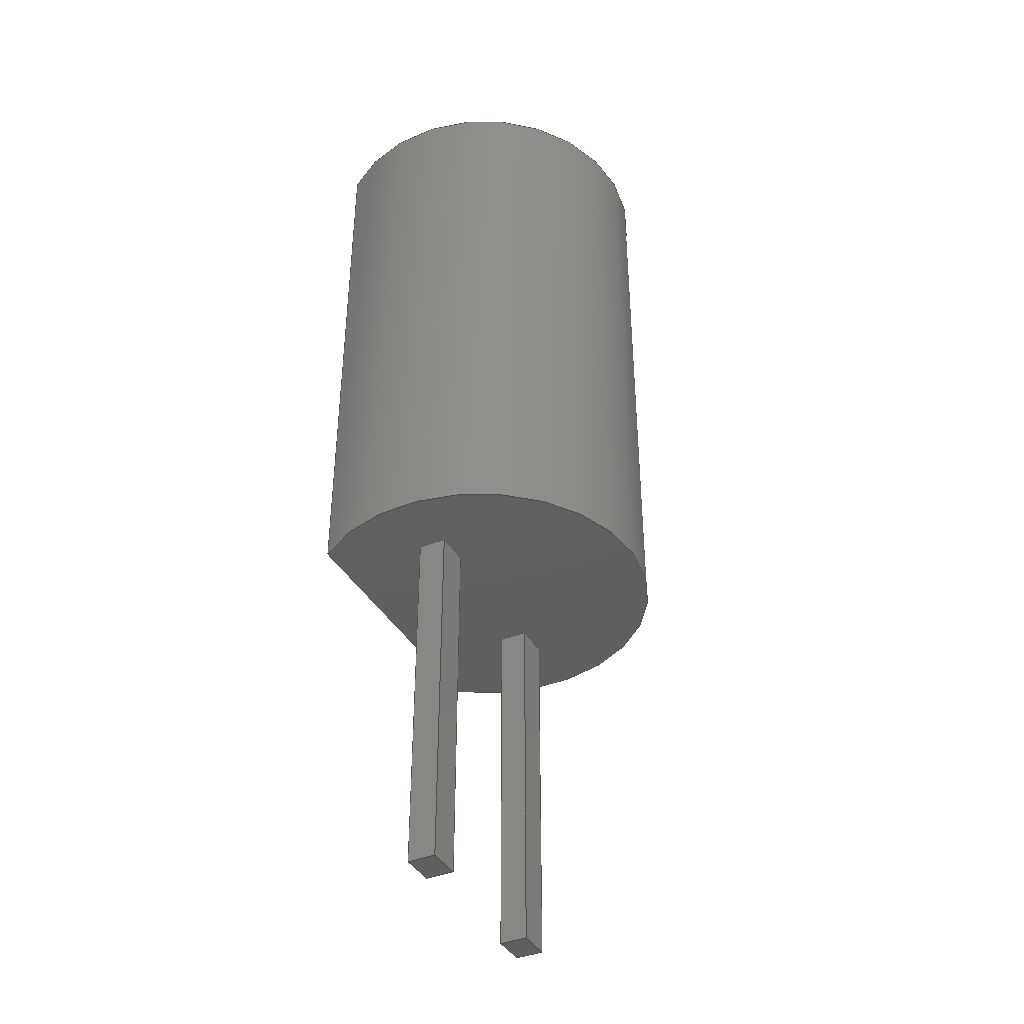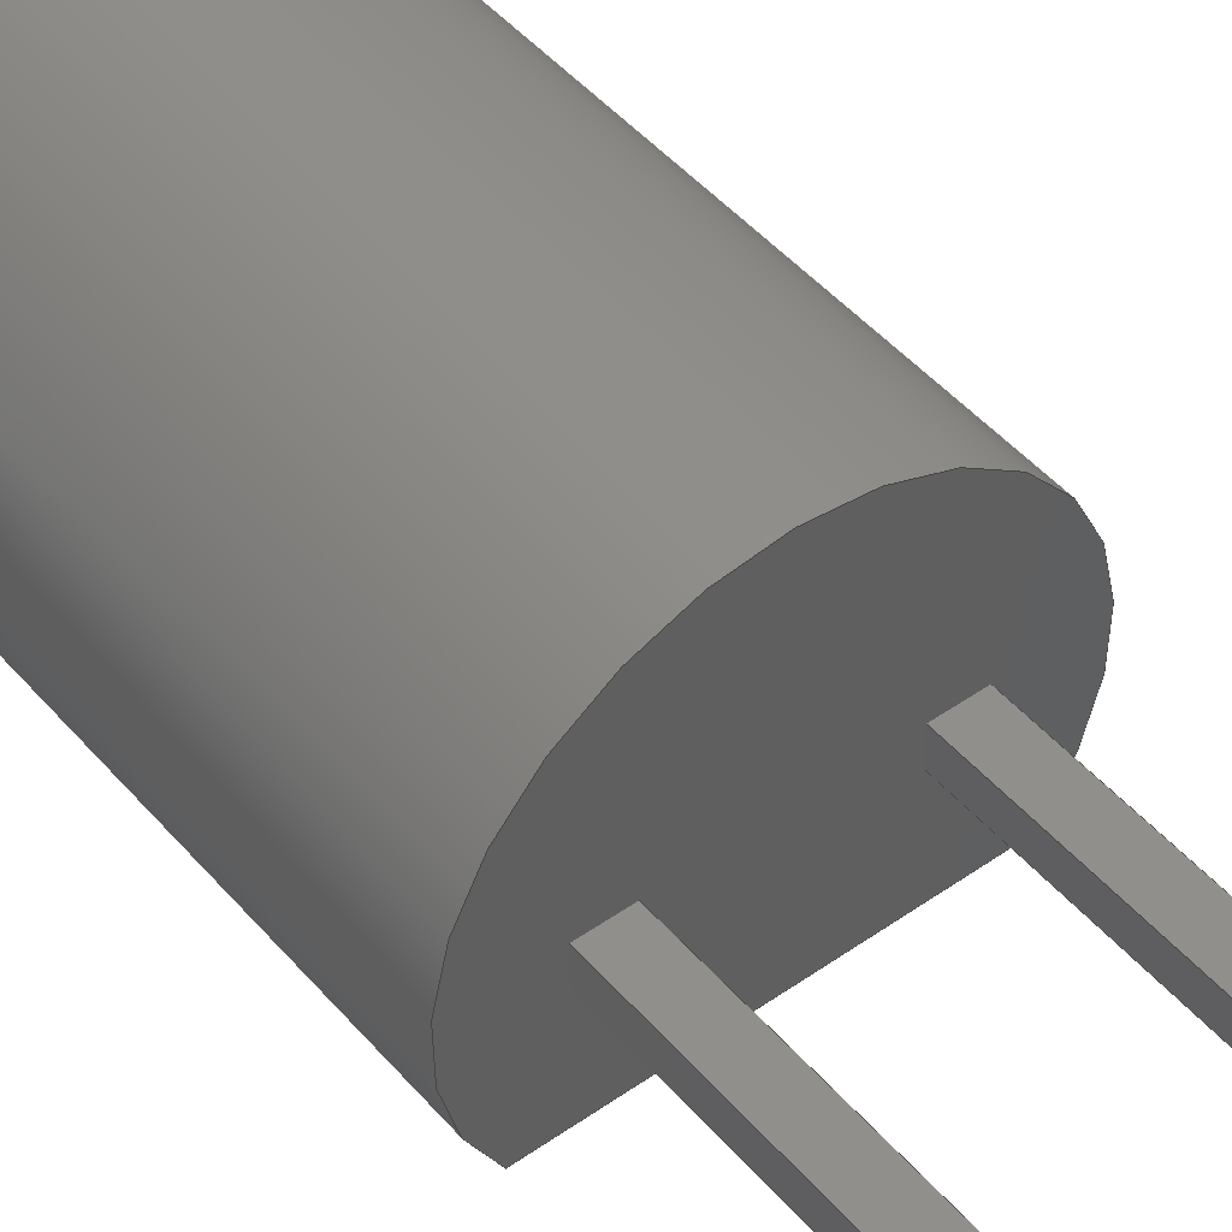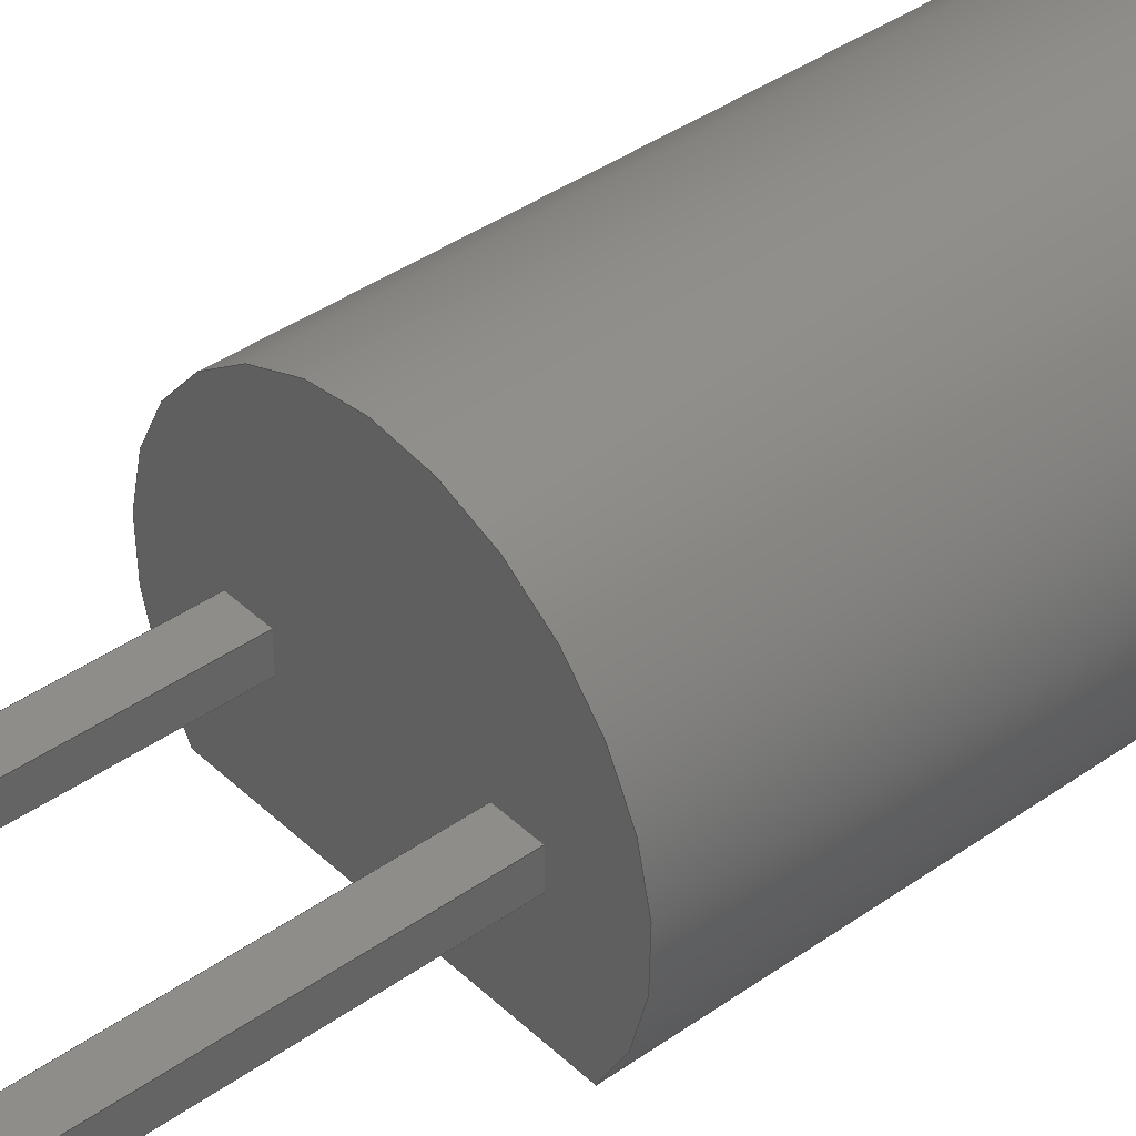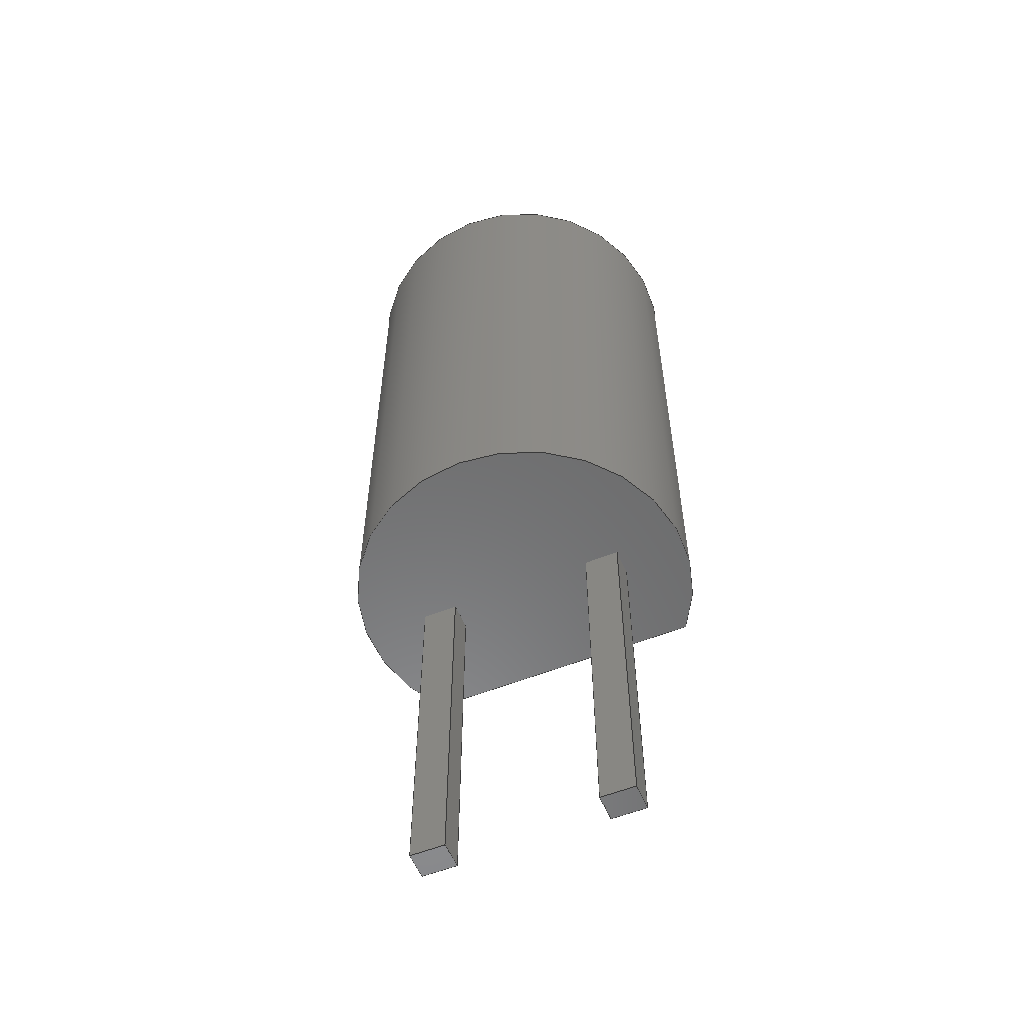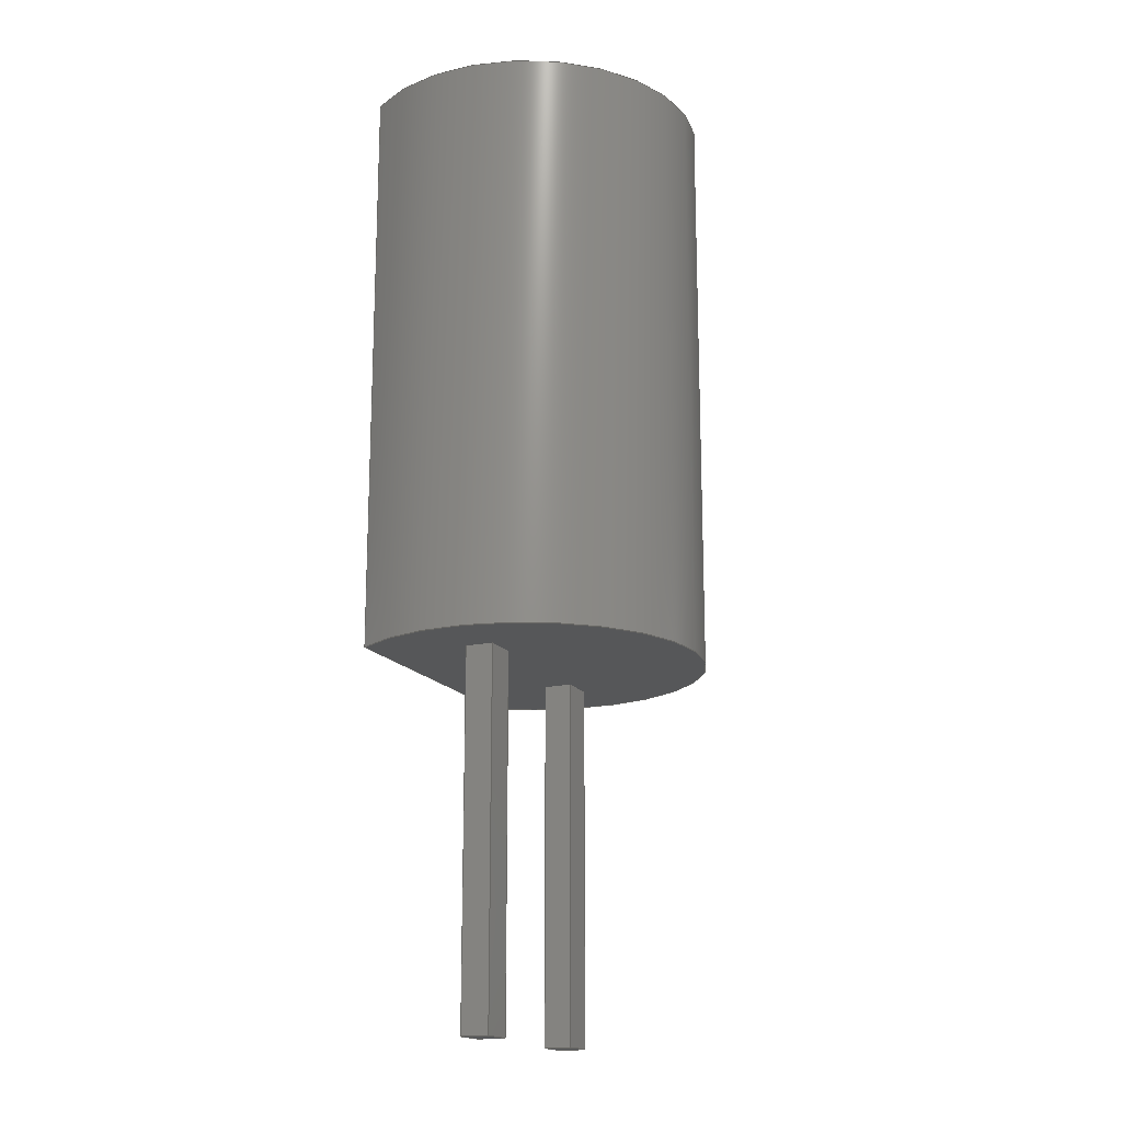
<metadata>
{"format":"step","ext":"step","renderer":"f3d","projection":"perspective","resolution":1024,"background":"white","views":[{"elev":-39.3,"azim":116.9,"up":"+Z"},{"elev":47.3,"azim":141.6,"up":"+Y"},{"elev":40.1,"azim":-131.1,"up":"+Y"},{"elev":-56.7,"azim":-157.5,"up":"+Z"},{"elev":-17.1,"azim":113.8,"up":"+Z"}]}
</metadata>
<code>
ISO-10303-21;
DATA;
#1=APPLICATION_PROTOCOL_DEFINITION('committee draft',  'automotive_design',1997,#2);
#2=APPLICATION_CONTEXT(  'core data for automotive mechanical design processes');
#3=SHAPE_DEFINITION_REPRESENTATION(#4,#10);
#4=PRODUCT_DEFINITION_SHAPE('','',#5);
#5=PRODUCT_DEFINITION('design','',#6,#9);
#6=PRODUCT_DEFINITION_FORMATION('','',#7);
#7=PRODUCT('TO-92L-2_Narrow','TO-92L-2_Narrow','',(#8));
#8=MECHANICAL_CONTEXT('',#2,'mechanical');
#9=PRODUCT_DEFINITION_CONTEXT('part definition',#2,'design');
#10=ADVANCED_BREP_SHAPE_REPRESENTATION('',(#11,#15),#247);
#11=AXIS2_PLACEMENT_3D('',#12,#13,#14);
#12=CARTESIAN_POINT('',(0,0,0));
#13=DIRECTION('',(0,0,1));
#14=DIRECTION('',(1,0,-0));
#15=MANIFOLD_SOLID_BREP('',#16);
#16=CLOSED_SHELL('',(#17,#46,#64,#119,#124,#143,#157,#171,#181,#199,    #213,#227,#237,#242));
#17=ADVANCED_FACE('',(#18),#43,.F.);
#18=FACE_BOUND('',#19,.F.);
#19=EDGE_LOOP('',(#20,#28,#35,#40));
#20=ORIENTED_EDGE('',*,*,#21,.T.);
#21=EDGE_CURVE('',#22,#24,#26,.T.);
#22=VERTEX_POINT('',#23);
#23=CARTESIAN_POINT('',(-0.7048,-1.45,2.5));
#24=VERTEX_POINT('',#25);
#25=CARTESIAN_POINT('',(-0.7048,-1.45,10.5));
#26=LINE('',#23,#27);
#27=VECTOR('',#13,1);
#28=ORIENTED_EDGE('',*,*,#29,.T.);
#29=EDGE_CURVE('',#24,#30,#32,.T.);
#30=VERTEX_POINT('',#31);
#31=CARTESIAN_POINT('',(3.245,-1.45,10.5));
#32=LINE('',#25,#33);
#33=VECTOR('',#34,1);
#34=DIRECTION('',(1,0,0));
#35=ORIENTED_EDGE('',*,*,#36,.F.);
#36=EDGE_CURVE('',#37,#30,#39,.T.);
#37=VERTEX_POINT('',#38);
#38=CARTESIAN_POINT('',(3.245,-1.45,2.5));
#39=LINE('',#38,#27);
#40=ORIENTED_EDGE('',*,*,#41,.F.);
#41=EDGE_CURVE('',#22,#37,#42,.T.);
#42=LINE('',#23,#33);
#43=PLANE('',#44);
#44=AXIS2_PLACEMENT_3D('',#23,#45,#34);
#45=DIRECTION('',(0,1,0));
#46=ADVANCED_FACE('',(#47),#61,.T.);
#47=FACE_BOUND('',#48,.F.);
#48=EDGE_LOOP('',(#49,#50,#55,#56));
#49=ORIENTED_EDGE('',*,*,#36,.T.);
#50=ORIENTED_EDGE('',*,*,#51,.T.);
#51=EDGE_CURVE('',#30,#24,#52,.T.);
#52=CIRCLE('',#53,2.45);
#53=AXIS2_PLACEMENT_3D('',#54,#13,#34);
#54=CARTESIAN_POINT('',(1.27,0,10.5));
#55=ORIENTED_EDGE('',*,*,#21,.F.);
#56=ORIENTED_EDGE('',*,*,#57,.F.);
#57=EDGE_CURVE('',#37,#22,#58,.T.);
#58=CIRCLE('',#59,2.45);
#59=AXIS2_PLACEMENT_3D('',#60,#13,#34);
#60=CARTESIAN_POINT('',(1.27,0,2.5));
#61=CYLINDRICAL_SURFACE('',#62,2.45);
#62=AXIS2_PLACEMENT_3D('',#60,#63,#34);
#63=DIRECTION('',(-0,-0,-1));
#64=ADVANCED_FACE('',(#65,#67,#94),#116,.T.);
#65=FACE_BOUND('',#66,.T.);
#66=EDGE_LOOP('',(#40,#56));
#67=FACE_BOUND('',#68,.T.);
#68=EDGE_LOOP('',(#69,#78,#83,#89));
#69=ORIENTED_EDGE('',*,*,#70,.F.);
#70=EDGE_CURVE('',#71,#73,#75,.T.);
#71=VERTEX_POINT('',#72);
#72=CARTESIAN_POINT('',(0.24,0.19,2.5));
#73=VERTEX_POINT('',#74);
#74=CARTESIAN_POINT('',(0.24,-0.19,2.5));
#75=LINE('',#72,#76);
#76=VECTOR('',#77,1);
#77=DIRECTION('',(0,-1,0));
#78=ORIENTED_EDGE('',*,*,#79,.F.);
#79=EDGE_CURVE('',#80,#71,#82,.T.);
#80=VERTEX_POINT('',#81);
#81=CARTESIAN_POINT('',(-0.24,0.19,2.5));
#82=LINE('',#81,#33);
#83=ORIENTED_EDGE('',*,*,#84,.F.);
#84=EDGE_CURVE('',#85,#80,#87,.T.);
#85=VERTEX_POINT('',#86);
#86=CARTESIAN_POINT('',(-0.24,-0.19,2.5));
#87=LINE('',#86,#88);
#88=VECTOR('',#45,1);
#89=ORIENTED_EDGE('',*,*,#90,.F.);
#90=EDGE_CURVE('',#73,#85,#91,.T.);
#91=LINE('',#74,#92);
#92=VECTOR('',#93,1);
#93=DIRECTION('',(-1,0,0));
#94=FACE_BOUND('',#95,.T.);
#95=EDGE_LOOP('',(#96,#103,#108,#113));
#96=ORIENTED_EDGE('',*,*,#97,.F.);
#97=EDGE_CURVE('',#98,#100,#102,.T.);
#98=VERTEX_POINT('',#99);
#99=CARTESIAN_POINT('',(2.3,0.19,2.5));
#100=VERTEX_POINT('',#101);
#101=CARTESIAN_POINT('',(2.78,0.19,2.5));
#102=LINE('',#99,#33);
#103=ORIENTED_EDGE('',*,*,#104,.F.);
#104=EDGE_CURVE('',#105,#98,#107,.T.);
#105=VERTEX_POINT('',#106);
#106=CARTESIAN_POINT('',(2.3,-0.19,2.5));
#107=LINE('',#106,#88);
#108=ORIENTED_EDGE('',*,*,#109,.F.);
#109=EDGE_CURVE('',#110,#105,#112,.T.);
#110=VERTEX_POINT('',#111);
#111=CARTESIAN_POINT('',(2.78,-0.19,2.5));
#112=LINE('',#111,#92);
#113=ORIENTED_EDGE('',*,*,#114,.F.);
#114=EDGE_CURVE('',#100,#110,#115,.T.);
#115=LINE('',#101,#76);
#116=PLANE('',#117);
#117=AXIS2_PLACEMENT_3D('',#23,#118,#93);
#118=DIRECTION('',(0,0,-1));
#119=ADVANCED_FACE('',(#120),#122,.F.);
#120=FACE_BOUND('',#121,.T.);
#121=EDGE_LOOP('',(#28,#50));
#122=PLANE('',#123);
#123=AXIS2_PLACEMENT_3D('',#25,#118,#93);
#124=ADVANCED_FACE('',(#125),#141,.F.);
#125=FACE_BOUND('',#126,.F.);
#126=EDGE_LOOP('',(#127,#133,#138,#69));
#127=ORIENTED_EDGE('',*,*,#128,.T.);
#128=EDGE_CURVE('',#71,#129,#131,.T.);
#129=VERTEX_POINT('',#130);
#130=CARTESIAN_POINT('',(0.24,0.19,-2.5));
#131=LINE('',#72,#132);
#132=VECTOR('',#63,1);
#133=ORIENTED_EDGE('',*,*,#134,.T.);
#134=EDGE_CURVE('',#129,#135,#137,.T.);
#135=VERTEX_POINT('',#136);
#136=CARTESIAN_POINT('',(0.24,-0.19,-2.5));
#137=LINE('',#130,#76);
#138=ORIENTED_EDGE('',*,*,#139,.F.);
#139=EDGE_CURVE('',#73,#135,#140,.T.);
#140=LINE('',#74,#132);
#141=PLANE('',#142);
#142=AXIS2_PLACEMENT_3D('',#72,#93,#77);
#143=ADVANCED_FACE('',(#144),#155,.F.);
#144=FACE_BOUND('',#145,.F.);
#145=EDGE_LOOP('',(#146,#147,#152,#89));
#146=ORIENTED_EDGE('',*,*,#139,.T.);
#147=ORIENTED_EDGE('',*,*,#148,.T.);
#148=EDGE_CURVE('',#135,#149,#151,.T.);
#149=VERTEX_POINT('',#150);
#150=CARTESIAN_POINT('',(-0.24,-0.19,-2.5));
#151=LINE('',#136,#92);
#152=ORIENTED_EDGE('',*,*,#153,.F.);
#153=EDGE_CURVE('',#85,#149,#154,.T.);
#154=LINE('',#86,#132);
#155=PLANE('',#156);
#156=AXIS2_PLACEMENT_3D('',#74,#45,#93);
#157=ADVANCED_FACE('',(#158),#169,.F.);
#158=FACE_BOUND('',#159,.F.);
#159=EDGE_LOOP('',(#160,#161,#166,#83));
#160=ORIENTED_EDGE('',*,*,#153,.T.);
#161=ORIENTED_EDGE('',*,*,#162,.T.);
#162=EDGE_CURVE('',#149,#163,#165,.T.);
#163=VERTEX_POINT('',#164);
#164=CARTESIAN_POINT('',(-0.24,0.19,-2.5));
#165=LINE('',#150,#88);
#166=ORIENTED_EDGE('',*,*,#167,.F.);
#167=EDGE_CURVE('',#80,#163,#168,.T.);
#168=LINE('',#81,#132);
#169=PLANE('',#170);
#170=AXIS2_PLACEMENT_3D('',#86,#34,#45);
#171=ADVANCED_FACE('',(#172),#179,.F.);
#172=FACE_BOUND('',#173,.F.);
#173=EDGE_LOOP('',(#174,#175,#178,#78));
#174=ORIENTED_EDGE('',*,*,#167,.T.);
#175=ORIENTED_EDGE('',*,*,#176,.T.);
#176=EDGE_CURVE('',#163,#129,#177,.T.);
#177=LINE('',#164,#33);
#178=ORIENTED_EDGE('',*,*,#128,.F.);
#179=PLANE('',#180);
#180=AXIS2_PLACEMENT_3D('',#81,#77,#34);
#181=ADVANCED_FACE('',(#182),#197,.F.);
#182=FACE_BOUND('',#183,.F.);
#183=EDGE_LOOP('',(#184,#189,#194,#96));
#184=ORIENTED_EDGE('',*,*,#185,.T.);
#185=EDGE_CURVE('',#98,#186,#188,.T.);
#186=VERTEX_POINT('',#187);
#187=CARTESIAN_POINT('',(2.3,0.19,-2.5));
#188=LINE('',#99,#132);
#189=ORIENTED_EDGE('',*,*,#190,.T.);
#190=EDGE_CURVE('',#186,#191,#193,.T.);
#191=VERTEX_POINT('',#192);
#192=CARTESIAN_POINT('',(2.78,0.19,-2.5));
#193=LINE('',#187,#33);
#194=ORIENTED_EDGE('',*,*,#195,.F.);
#195=EDGE_CURVE('',#100,#191,#196,.T.);
#196=LINE('',#101,#132);
#197=PLANE('',#198);
#198=AXIS2_PLACEMENT_3D('',#99,#77,#34);
#199=ADVANCED_FACE('',(#200),#211,.F.);
#200=FACE_BOUND('',#201,.F.);
#201=EDGE_LOOP('',(#202,#203,#208,#113));
#202=ORIENTED_EDGE('',*,*,#195,.T.);
#203=ORIENTED_EDGE('',*,*,#204,.T.);
#204=EDGE_CURVE('',#191,#205,#207,.T.);
#205=VERTEX_POINT('',#206);
#206=CARTESIAN_POINT('',(2.78,-0.19,-2.5));
#207=LINE('',#192,#76);
#208=ORIENTED_EDGE('',*,*,#209,.F.);
#209=EDGE_CURVE('',#110,#205,#210,.T.);
#210=LINE('',#111,#132);
#211=PLANE('',#212);
#212=AXIS2_PLACEMENT_3D('',#101,#93,#77);
#213=ADVANCED_FACE('',(#214),#225,.F.);
#214=FACE_BOUND('',#215,.F.);
#215=EDGE_LOOP('',(#216,#217,#222,#108));
#216=ORIENTED_EDGE('',*,*,#209,.T.);
#217=ORIENTED_EDGE('',*,*,#218,.T.);
#218=EDGE_CURVE('',#205,#219,#221,.T.);
#219=VERTEX_POINT('',#220);
#220=CARTESIAN_POINT('',(2.3,-0.19,-2.5));
#221=LINE('',#206,#92);
#222=ORIENTED_EDGE('',*,*,#223,.F.);
#223=EDGE_CURVE('',#105,#219,#224,.T.);
#224=LINE('',#106,#132);
#225=PLANE('',#226);
#226=AXIS2_PLACEMENT_3D('',#111,#45,#93);
#227=ADVANCED_FACE('',(#228),#235,.F.);
#228=FACE_BOUND('',#229,.F.);
#229=EDGE_LOOP('',(#230,#231,#234,#103));
#230=ORIENTED_EDGE('',*,*,#223,.T.);
#231=ORIENTED_EDGE('',*,*,#232,.T.);
#232=EDGE_CURVE('',#219,#186,#233,.T.);
#233=LINE('',#220,#88);
#234=ORIENTED_EDGE('',*,*,#185,.F.);
#235=PLANE('',#236);
#236=AXIS2_PLACEMENT_3D('',#106,#34,#45);
#237=ADVANCED_FACE('',(#238),#240,.F.);
#238=FACE_BOUND('',#239,.T.);
#239=EDGE_LOOP('',(#175,#133,#147,#161));
#240=PLANE('',#241);
#241=AXIS2_PLACEMENT_3D('',#164,#13,#34);
#242=ADVANCED_FACE('',(#243),#245,.F.);
#243=FACE_BOUND('',#244,.T.);
#244=EDGE_LOOP('',(#189,#203,#217,#231));
#245=PLANE('',#246);
#246=AXIS2_PLACEMENT_3D('',#187,#13,#34);
#247=( GEOMETRIC_REPRESENTATION_CONTEXT(3) GLOBAL_UNCERTAINTY_ASSIGNED_CONTEXT((#251)) GLOBAL_UNIT_ASSIGNED_CONTEXT((#248,#249,#250)) REPRESENTATION_CONTEXT('Context #1',  '3D Context with UNIT and UNCERTAINTY') );
#248=( LENGTH_UNIT() NAMED_UNIT(*) SI_UNIT(.MILLI.,.METRE.) );
#249=( NAMED_UNIT(*) PLANE_ANGLE_UNIT() SI_UNIT($,.RADIAN.) );
#250=( NAMED_UNIT(*) SI_UNIT($,.STERADIAN.) SOLID_ANGLE_UNIT() );
#251=UNCERTAINTY_MEASURE_WITH_UNIT(LENGTH_MEASURE(1e-07),#248,  'distance_accuracy_value','confusion accuracy');
#252=PRODUCT_TYPE('part',$,(#7));
#253=MECHANICAL_DESIGN_GEOMETRIC_PRESENTATION_REPRESENTATION('',(#254,    #262,#263,#264,#265,#273,#274,#275,#276,#277,#278,#279,#280,#281),  #247);
#254=STYLED_ITEM('color',(#255),#17);
#255=PRESENTATION_STYLE_ASSIGNMENT((#256));
#256=SURFACE_STYLE_USAGE(.BOTH.,#257);
#257=SURFACE_SIDE_STYLE('',(#258));
#258=SURFACE_STYLE_FILL_AREA(#259);
#259=FILL_AREA_STYLE('',(#260));
#260=FILL_AREA_STYLE_COLOUR('',#261);
#261=COLOUR_RGB('',0.148,0.145,0.145);
#262=STYLED_ITEM('color',(#255),#46);
#263=STYLED_ITEM('color',(#255),#64);
#264=STYLED_ITEM('color',(#255),#119);
#265=STYLED_ITEM('color',(#266),#124);
#266=PRESENTATION_STYLE_ASSIGNMENT((#267));
#267=SURFACE_STYLE_USAGE(.BOTH.,#268);
#268=SURFACE_SIDE_STYLE('',(#269));
#269=SURFACE_STYLE_FILL_AREA(#270);
#270=FILL_AREA_STYLE('',(#271));
#271=FILL_AREA_STYLE_COLOUR('',#272);
#272=COLOUR_RGB('',0.824,0.82,0.781);
#273=STYLED_ITEM('color',(#266),#143);
#274=STYLED_ITEM('color',(#266),#157);
#275=STYLED_ITEM('color',(#266),#171);
#276=STYLED_ITEM('color',(#266),#181);
#277=STYLED_ITEM('color',(#266),#199);
#278=STYLED_ITEM('color',(#266),#213);
#279=STYLED_ITEM('color',(#266),#227);
#280=STYLED_ITEM('color',(#266),#237);
#281=STYLED_ITEM('color',(#266),#242);
ENDSEC;
END-ISO-10303-21;


</code>
